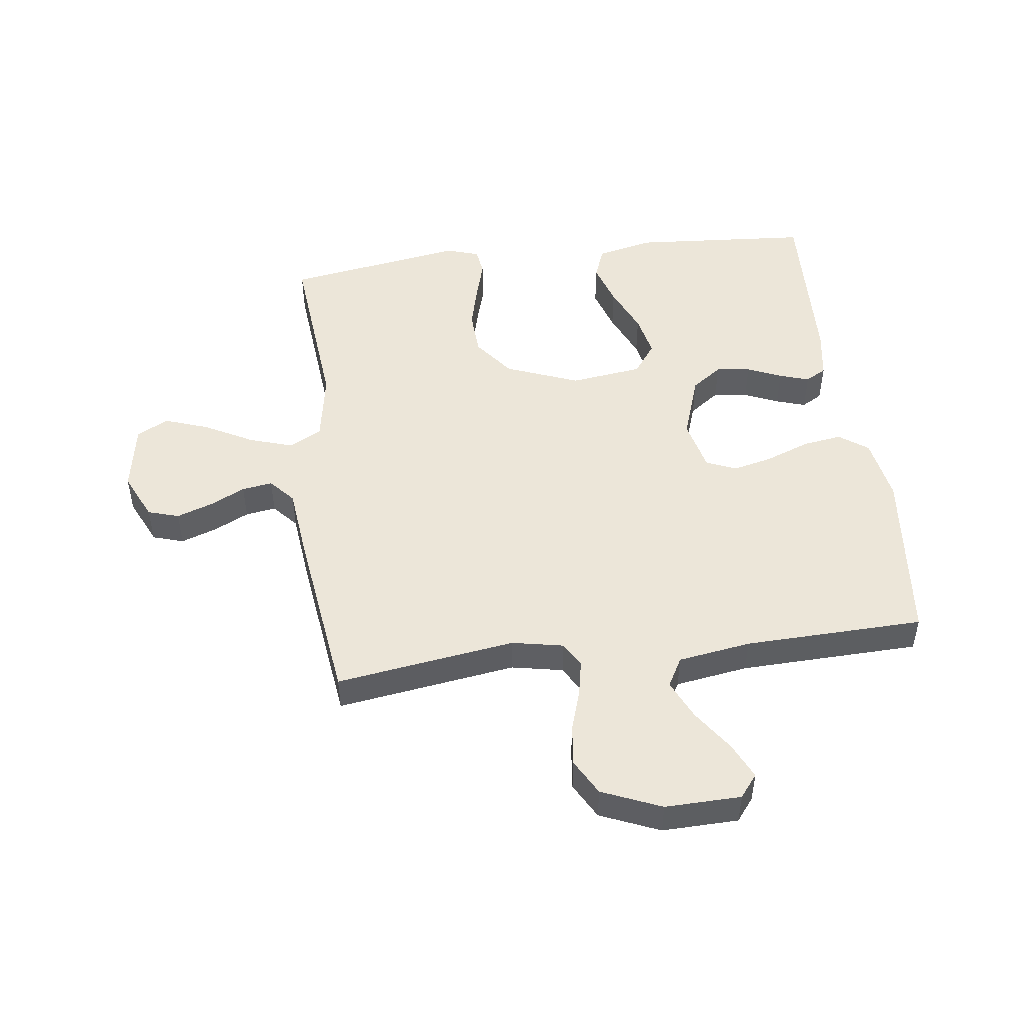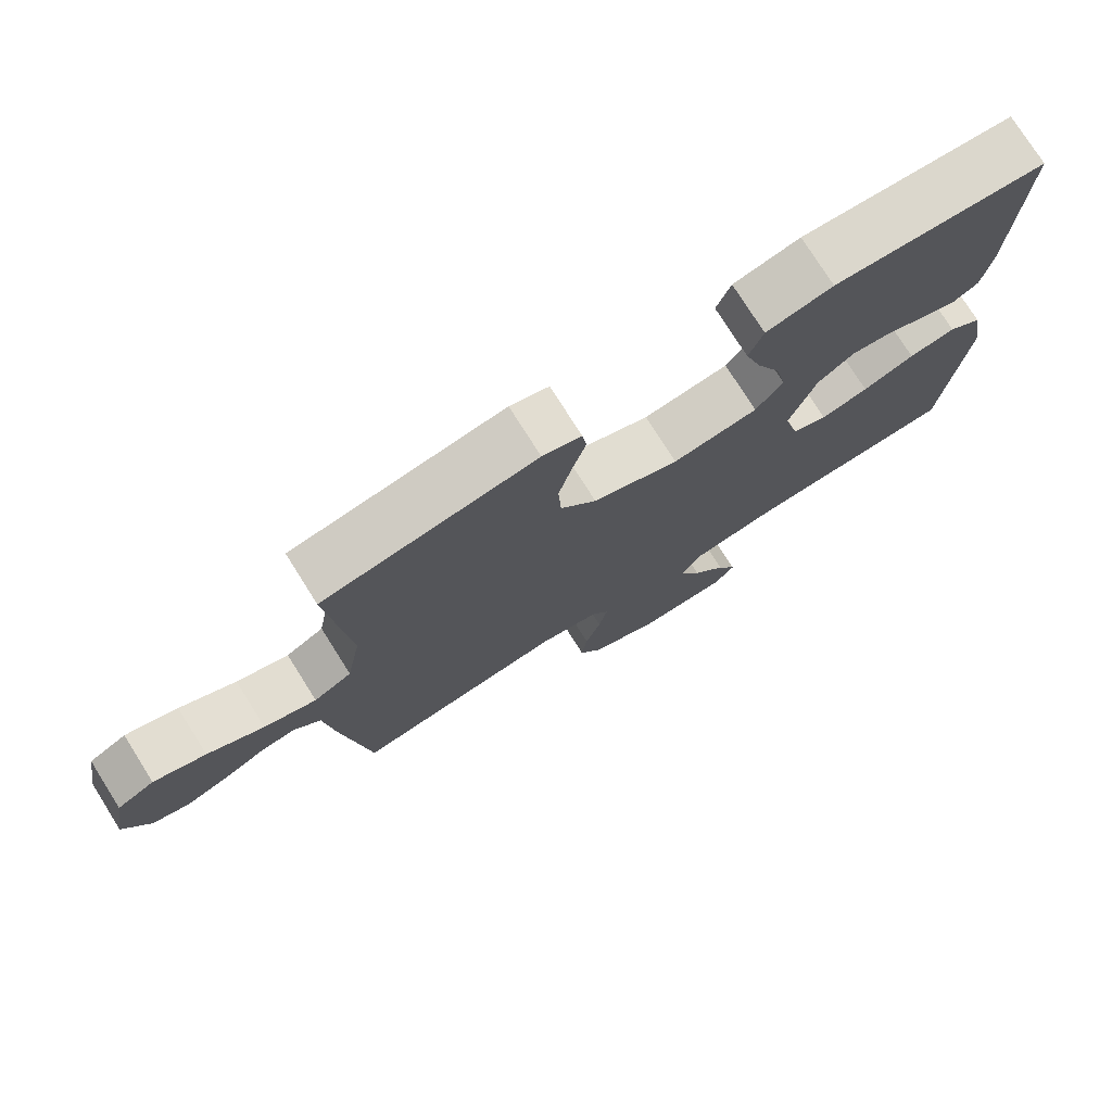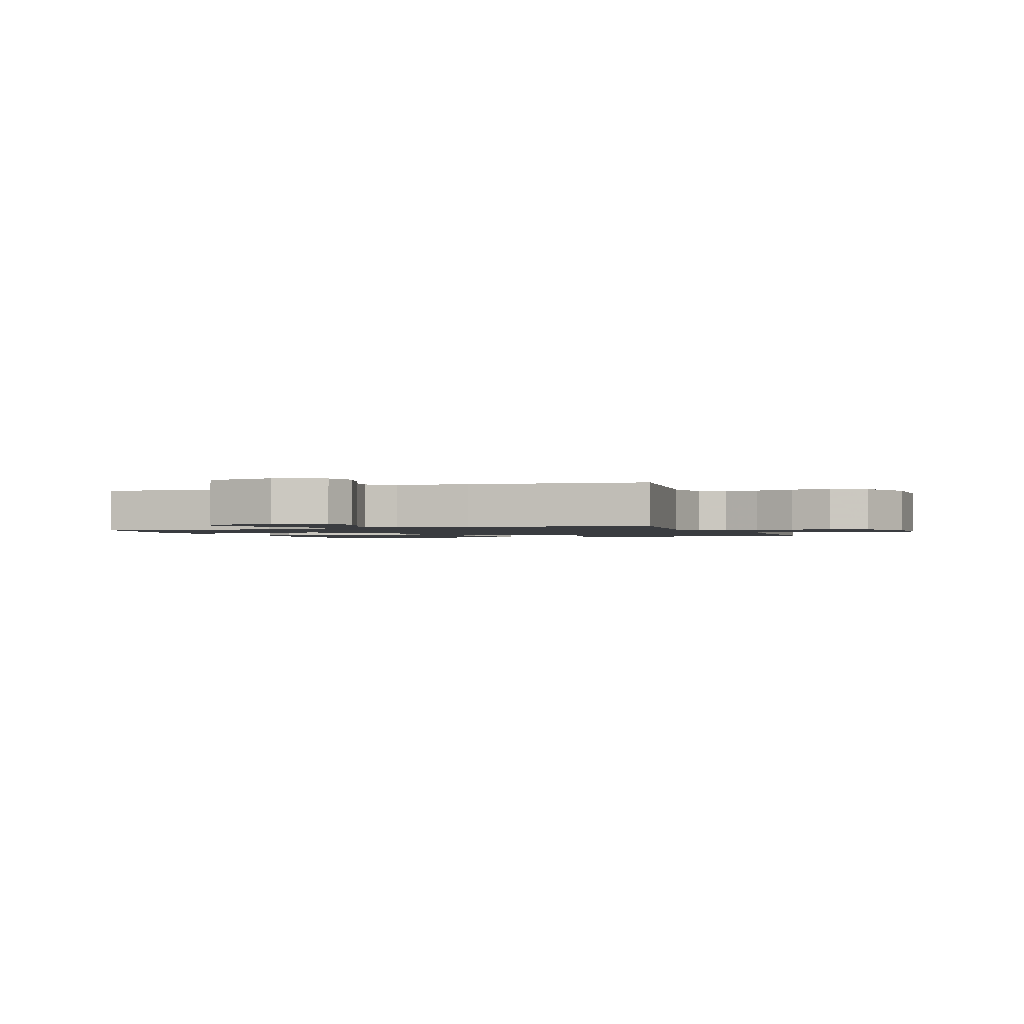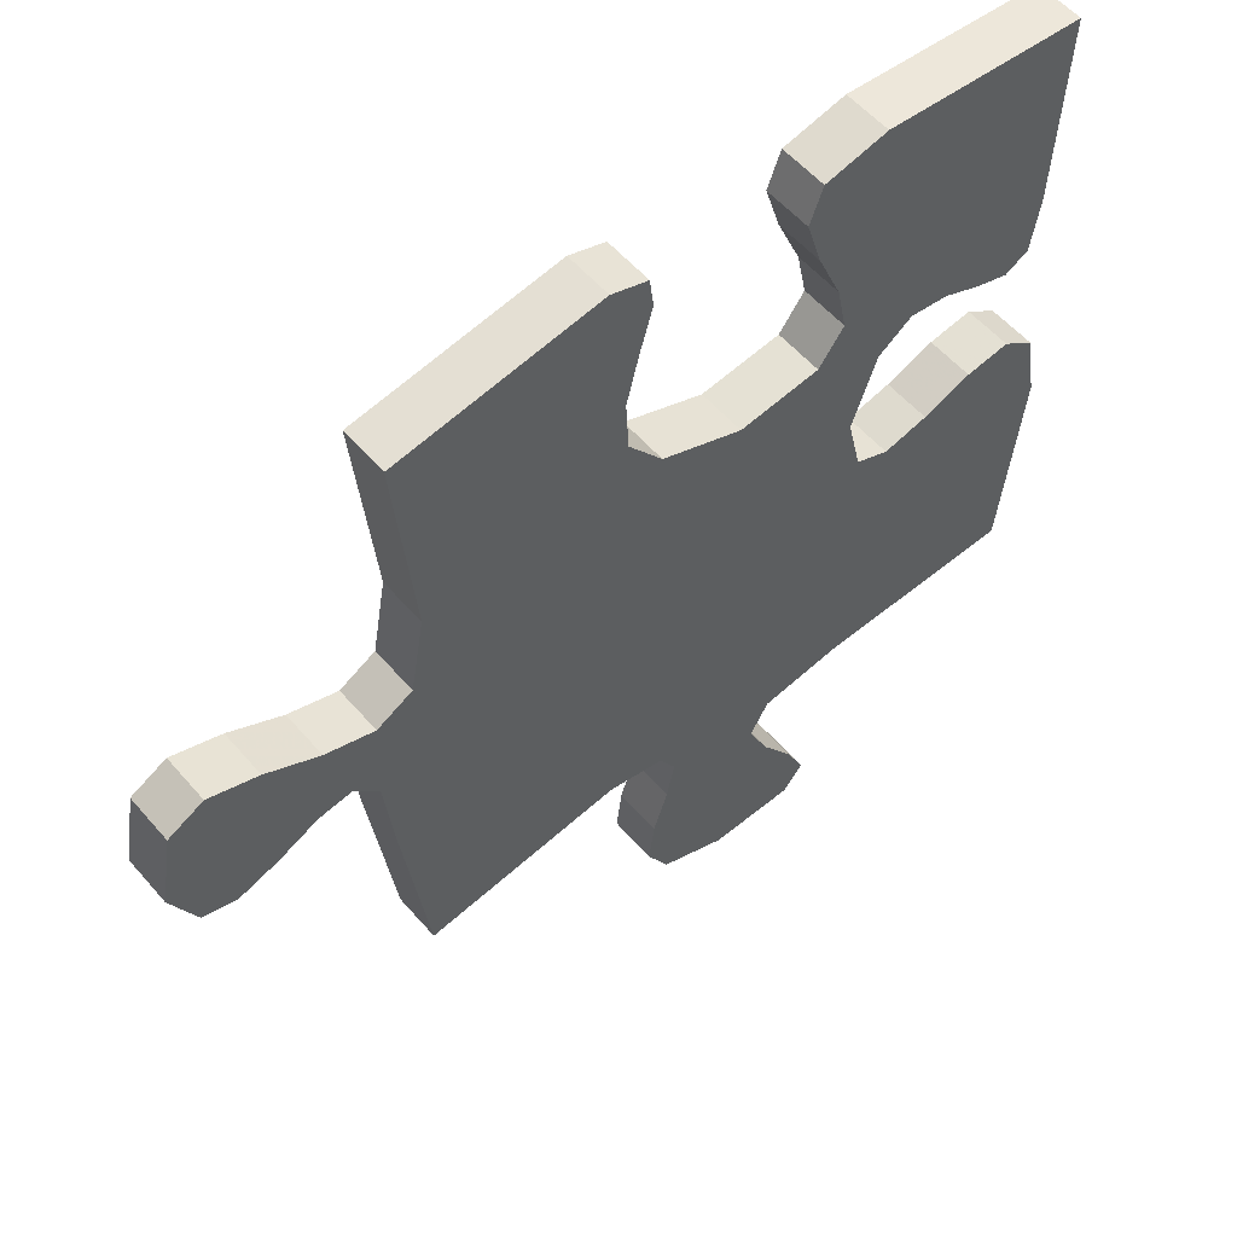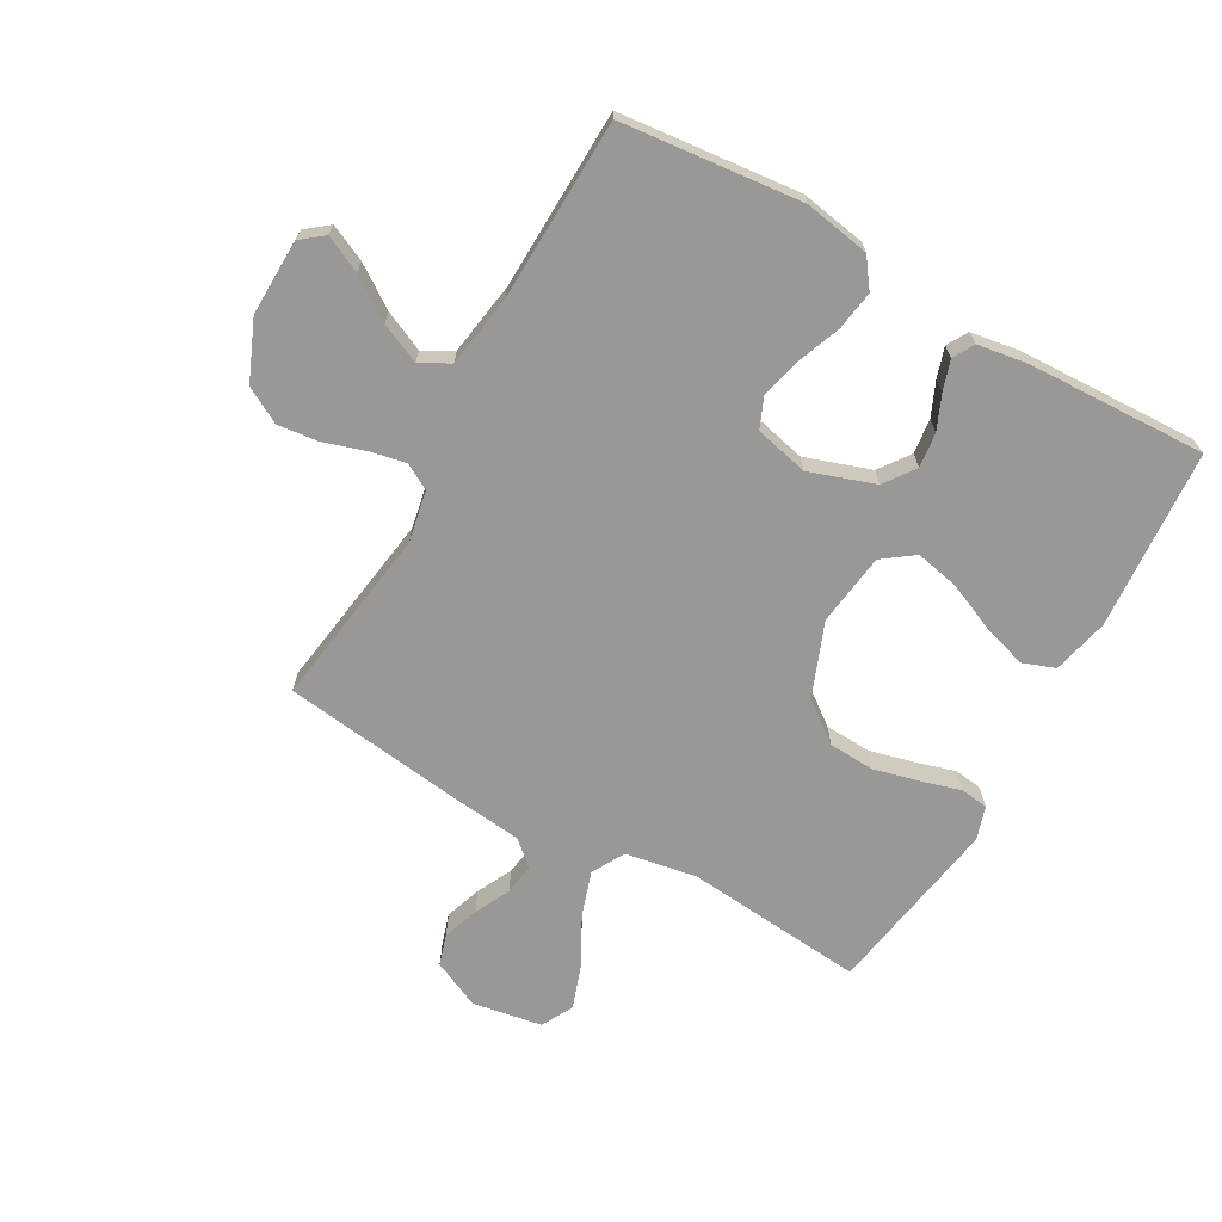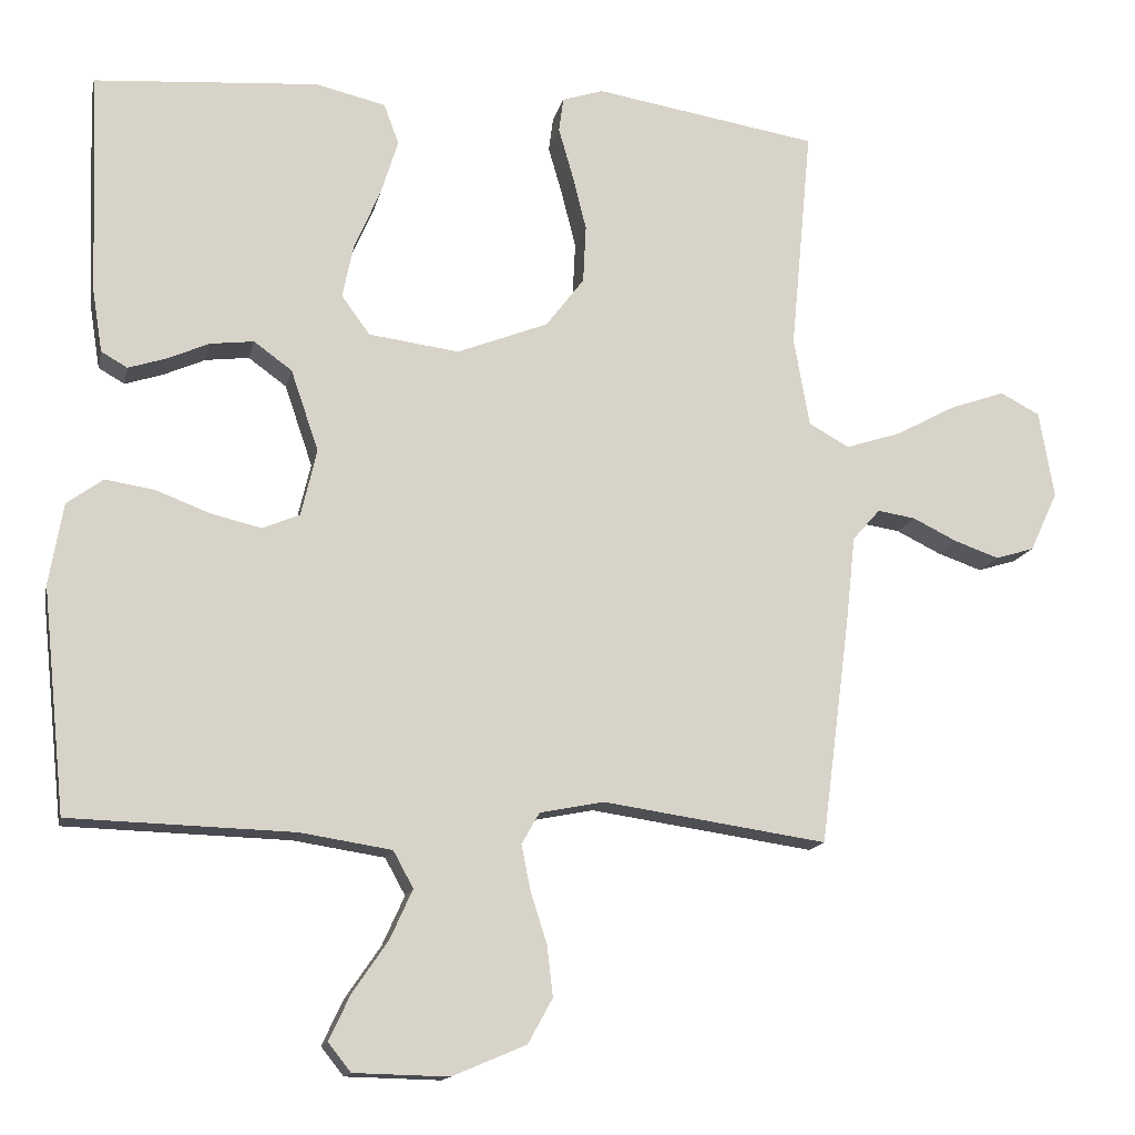
<metadata>
{"format":"obj","ext":"obj","renderer":"f3d","projection":"perspective","resolution":1024,"background":"white","views":[{"elev":49.0,"azim":172.7,"up":"+Y"},{"elev":76.2,"azim":147.8,"up":"+Z"},{"elev":-1.6,"azim":110.9,"up":"+Y"},{"elev":56.0,"azim":139.9,"up":"+Z"},{"elev":-68.7,"azim":-119.4,"up":"+Y"},{"elev":-14.2,"azim":-12.0,"up":"+Z"}]}
</metadata>
<code>
v -0.5 0.07 -0.5
v -0.531 0.07 -0.2
v -0.512 0.07 -0.091
v -0.464 0.07 -0.056
v -0.398 0.07 -0.066
v -0.325 0.07 -0.094
v -0.258 0.07 -0.11
v -0.208 0.07 -0.089
v -0.187 0.07 0
v -0.224 0.07 0.109
v -0.275 0.07 0.146
v -0.333 0.07 0.139
v -0.39 0.07 0.114
v -0.44 0.07 0.098
v -0.475 0.07 0.118
v -0.488 0.07 0.2
v -0.5 0.07 0.5
v -0.2 0.07 0.522
v -0.106 0.07 0.5
v -0.086 0.07 0.446
v -0.109 0.07 0.372
v -0.144 0.07 0.291
v -0.159 0.07 0.219
v -0.121 0.07 0.167
v 0 0.07 0.151
v 0.122 0.07 0.199
v 0.173 0.07 0.266
v 0.177 0.07 0.343
v 0.158 0.07 0.419
v 0.139 0.07 0.485
v 0.145 0.07 0.531
v 0.2 0.07 0.549
v 0.5 0.07 0.5
v 0.472 0.07 0.2
v 0.493 0.07 0.081
v 0.547 0.07 0.051
v 0.621 0.07 0.075
v 0.701 0.07 0.118
v 0.775 0.07 0.144
v 0.828 0.07 0.116
v 0.848 0.07 0
v 0.811 0.07 -0.08
v 0.759 0.07 -0.096
v 0.699 0.07 -0.075
v 0.64 0.07 -0.046
v 0.589 0.07 -0.038
v 0.552 0.07 -0.08
v 0.539 0.07 -0.2
v 0.5 0.07 -0.5
v 0.2 0.07 -0.456
v 0.114 0.07 -0.473
v 0.09 0.07 -0.515
v 0.102 0.07 -0.575
v 0.124 0.07 -0.644
v 0.132 0.07 -0.712
v 0.099 0.07 -0.772
v 0 0.07 -0.814
v -0.127 0.07 -0.811
v -0.157 0.07 -0.773
v -0.129 0.07 -0.713
v -0.081 0.07 -0.643
v -0.051 0.07 -0.577
v -0.078 0.07 -0.528
v -0.2 0.07 -0.509
v -0.5 0 -0.5
v -0.531 0 -0.2
v -0.512 0 -0.091
v -0.464 0 -0.056
v -0.398 0 -0.066
v -0.325 0 -0.094
v -0.258 0 -0.11
v -0.208 0 -0.089
v -0.187 0 0
v -0.224 0 0.109
v -0.275 0 0.146
v -0.333 0 0.139
v -0.39 0 0.114
v -0.44 0 0.098
v -0.475 0 0.118
v -0.488 0 0.2
v -0.5 0 0.5
v -0.2 0 0.522
v -0.106 0 0.5
v -0.086 0 0.446
v -0.109 0 0.372
v -0.144 0 0.291
v -0.159 0 0.219
v -0.121 0 0.167
v 0 0 0.151
v 0.122 0 0.199
v 0.173 0 0.266
v 0.177 0 0.343
v 0.158 0 0.419
v 0.139 0 0.485
v 0.145 0 0.531
v 0.2 0 0.549
v 0.5 0 0.5
v 0.472 0 0.2
v 0.493 0 0.081
v 0.547 0 0.051
v 0.621 0 0.075
v 0.701 0 0.118
v 0.775 0 0.144
v 0.828 0 0.116
v 0.848 0 0
v 0.811 0 -0.08
v 0.759 0 -0.096
v 0.699 0 -0.075
v 0.64 0 -0.046
v 0.589 0 -0.038
v 0.552 0 -0.08
v 0.539 0 -0.2
v 0.5 0 -0.5
v 0.2 0 -0.456
v 0.114 0 -0.473
v 0.09 0 -0.515
v 0.102 0 -0.575
v 0.124 0 -0.644
v 0.132 0 -0.712
v 0.099 0 -0.772
v 0 0 -0.814
v -0.127 0 -0.811
v -0.157 0 -0.773
v -0.129 0 -0.713
v -0.081 0 -0.643
v -0.051 0 -0.577
v -0.078 0 -0.528
v -0.2 0 -0.509
f 58 59 60 61
f 58 61 62
f 57 58 62
f 56 57 62
f 53 54 55 56
f 52 53 56 62
f 51 52 62 63
f 47 48 49 50
f 46 47 50 51
f 42 43 44 45
f 40 41 42 45
f 40 45 46
f 37 38 39 40
f 36 37 40 46
f 35 36 46 51
f 31 32 33 34
f 29 30 31 34
f 28 29 34 35
f 27 28 35
f 26 27 35 51
f 19 20 21 22
f 19 22 23
f 18 19 23
f 17 18 23
f 16 17 23 24
f 12 13 14 15
f 12 15 16
f 11 12 16 24
f 3 4 5 6
f 3 6 7
f 64 1 2 3
f 64 3 7
f 63 64 7 8
f 25 26 51 63
f 25 63 8 9
f 10 11 24 25
f 9 10 25
f 125 124 123 122
f 126 125 122
f 126 122 121
f 126 121 120
f 120 119 118 117
f 126 120 117 116
f 127 126 116 115
f 114 113 112 111
f 115 114 111 110
f 109 108 107 106
f 109 106 105 104
f 110 109 104
f 104 103 102 101
f 110 104 101 100
f 115 110 100 99
f 98 97 96 95
f 98 95 94 93
f 99 98 93 92
f 99 92 91
f 115 99 91 90
f 86 85 84 83
f 87 86 83
f 87 83 82
f 87 82 81
f 88 87 81 80
f 79 78 77 76
f 80 79 76
f 88 80 76 75
f 70 69 68 67
f 71 70 67
f 67 66 65 128
f 71 67 128
f 72 71 128 127
f 127 115 90 89
f 73 72 127 89
f 89 88 75 74
f 89 74 73
f 1 65 66 2
f 2 66 67 3
f 3 67 68 4
f 4 68 69 5
f 5 69 70 6
f 6 70 71 7
f 7 71 72 8
f 8 72 73 9
f 9 73 74 10
f 10 74 75 11
f 11 75 76 12
f 12 76 77 13
f 13 77 78 14
f 14 78 79 15
f 15 79 80 16
f 16 80 81 17
f 17 81 82 18
f 18 82 83 19
f 19 83 84 20
f 20 84 85 21
f 21 85 86 22
f 22 86 87 23
f 23 87 88 24
f 24 88 89 25
f 25 89 90 26
f 26 90 91 27
f 27 91 92 28
f 28 92 93 29
f 29 93 94 30
f 30 94 95 31
f 31 95 96 32
f 32 96 97 33
f 33 97 98 34
f 34 98 99 35
f 35 99 100 36
f 36 100 101 37
f 37 101 102 38
f 38 102 103 39
f 39 103 104 40
f 40 104 105 41
f 41 105 106 42
f 42 106 107 43
f 43 107 108 44
f 44 108 109 45
f 45 109 110 46
f 46 110 111 47
f 47 111 112 48
f 48 112 113 49
f 49 113 114 50
f 50 114 115 51
f 51 115 116 52
f 52 116 117 53
f 53 117 118 54
f 54 118 119 55
f 55 119 120 56
f 56 120 121 57
f 57 121 122 58
f 58 122 123 59
f 59 123 124 60
f 60 124 125 61
f 61 125 126 62
f 62 126 127 63
f 63 127 128 64
f 64 128 65 1

</code>
